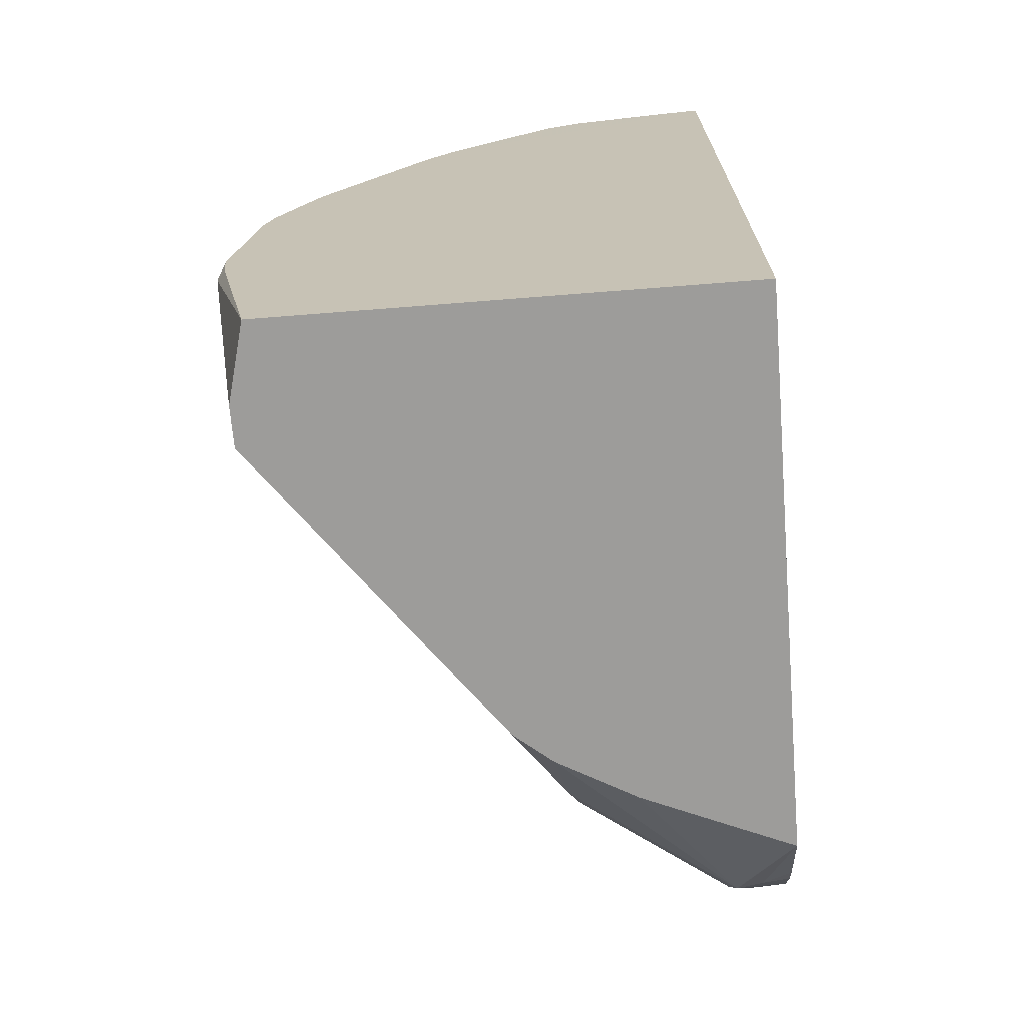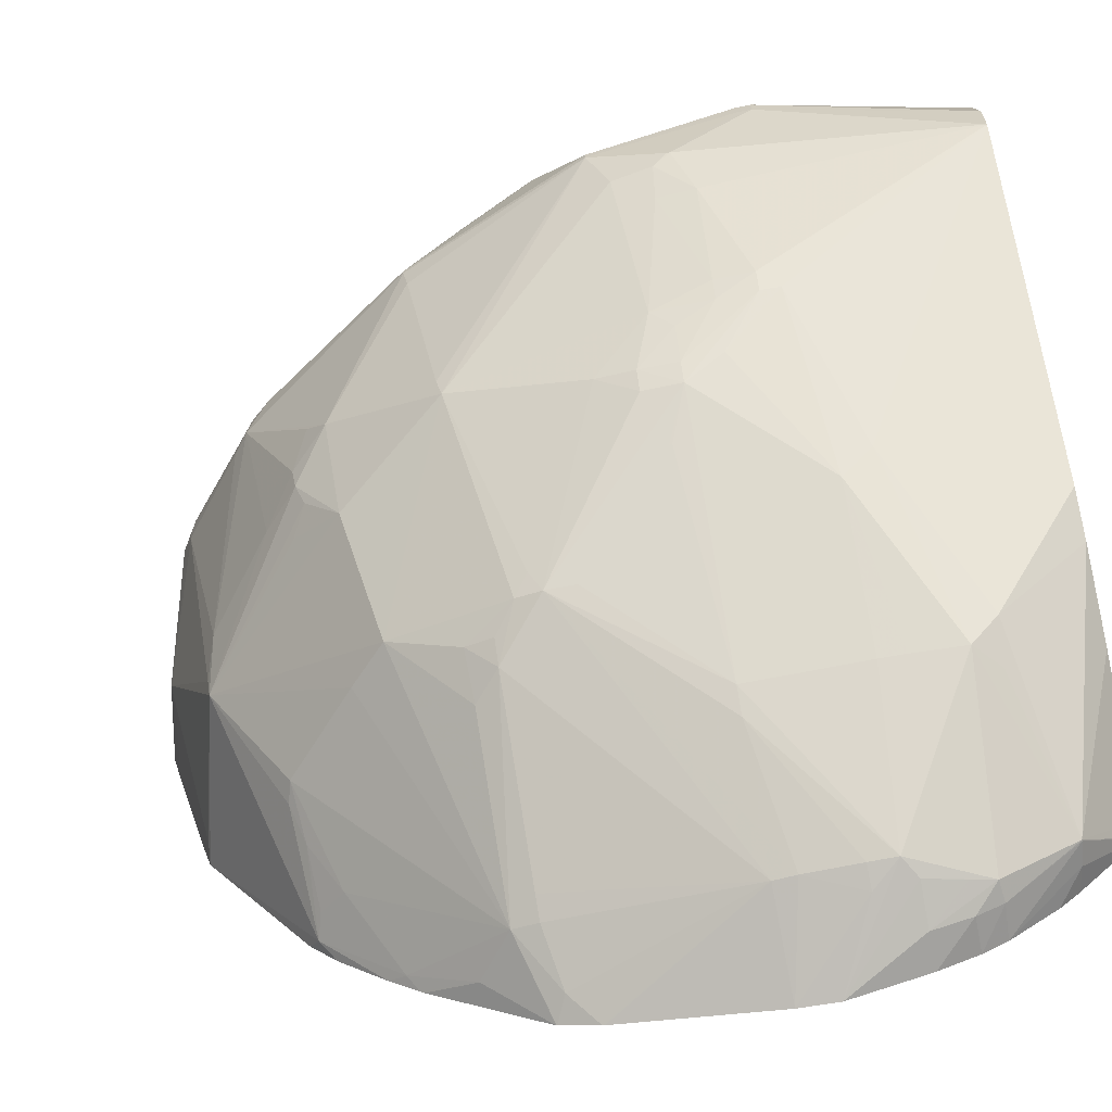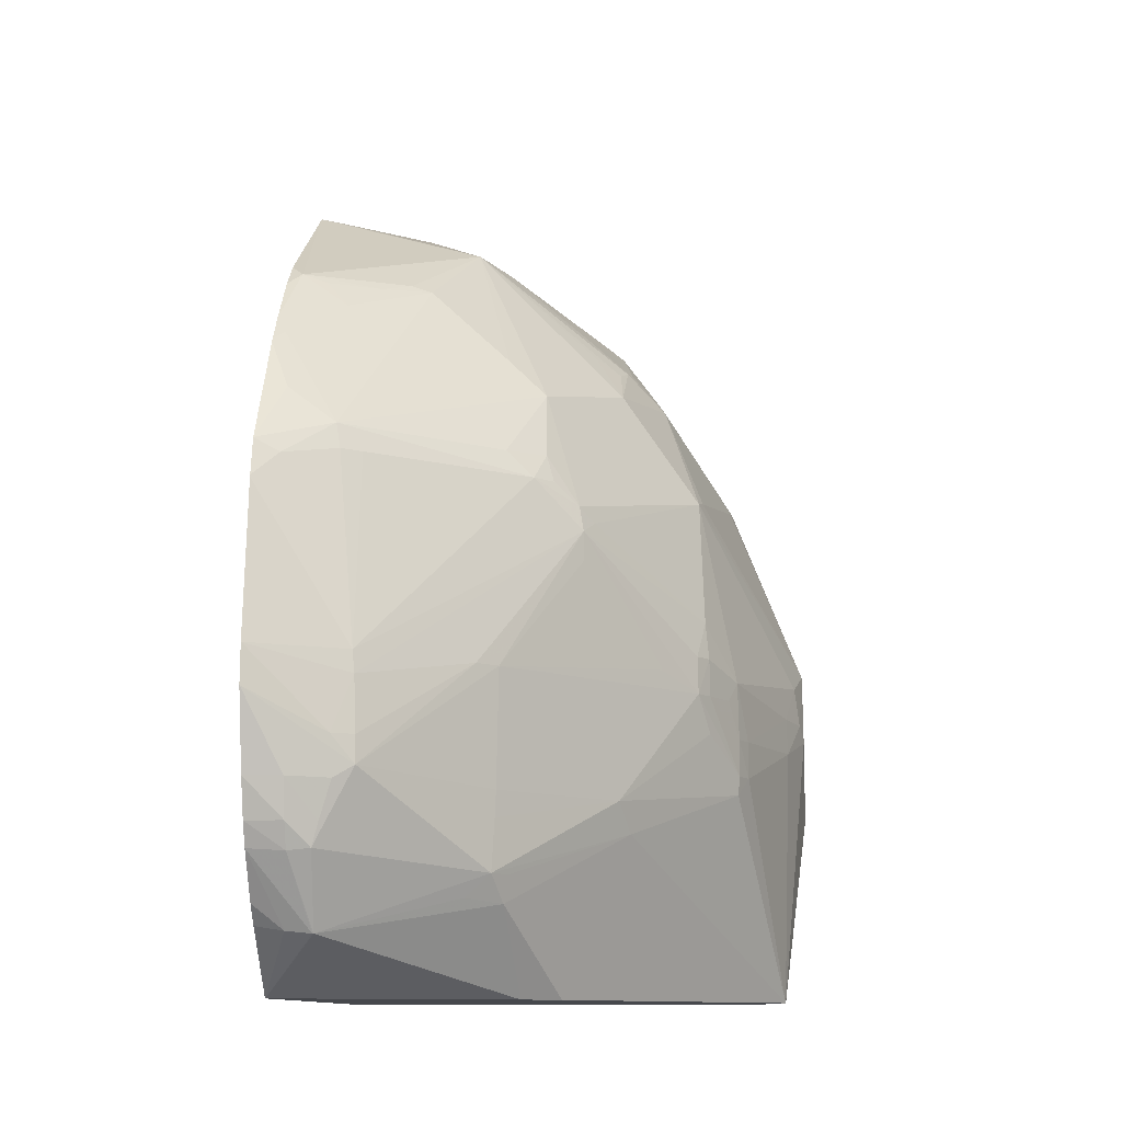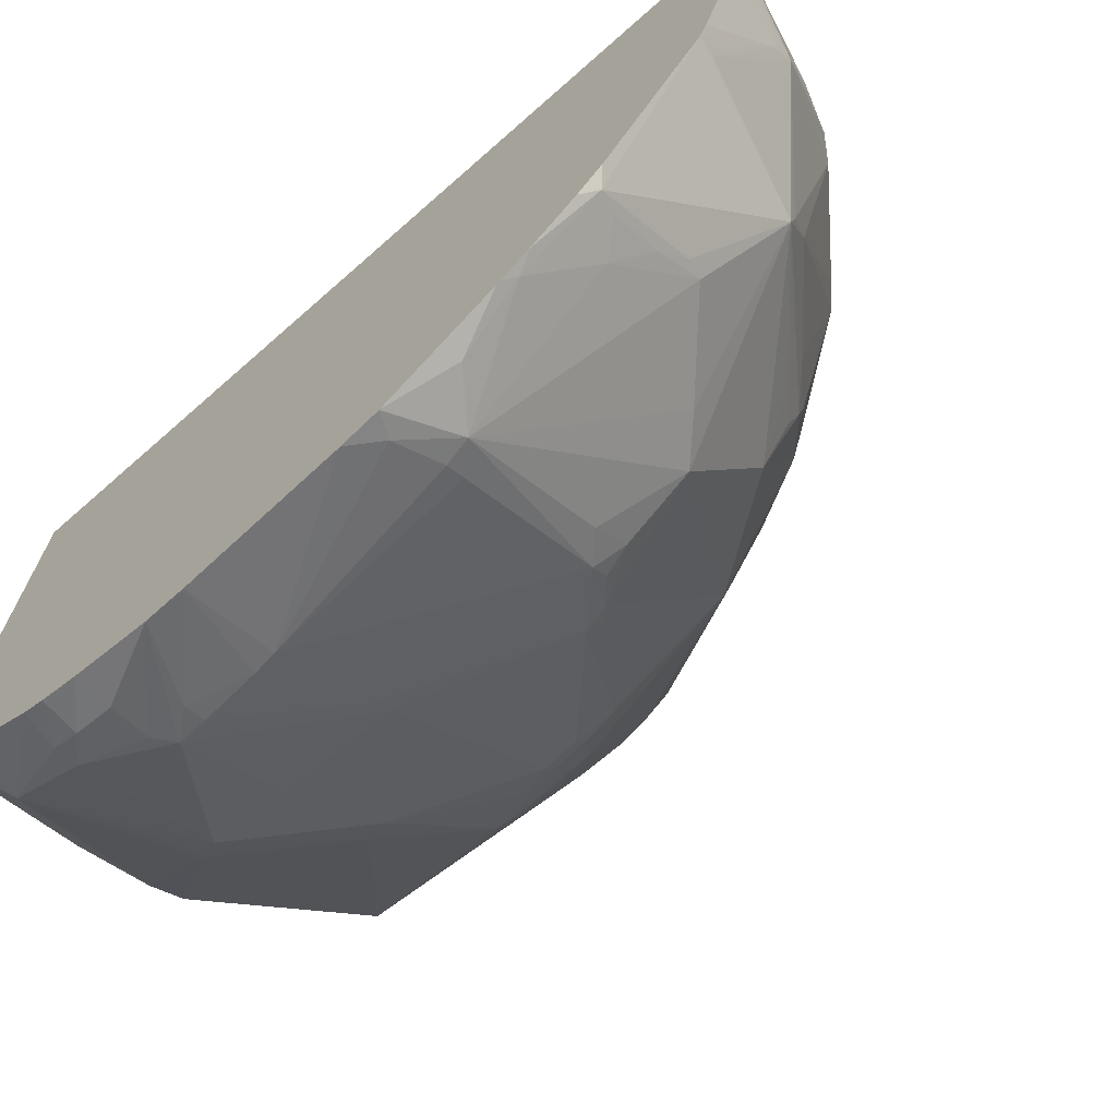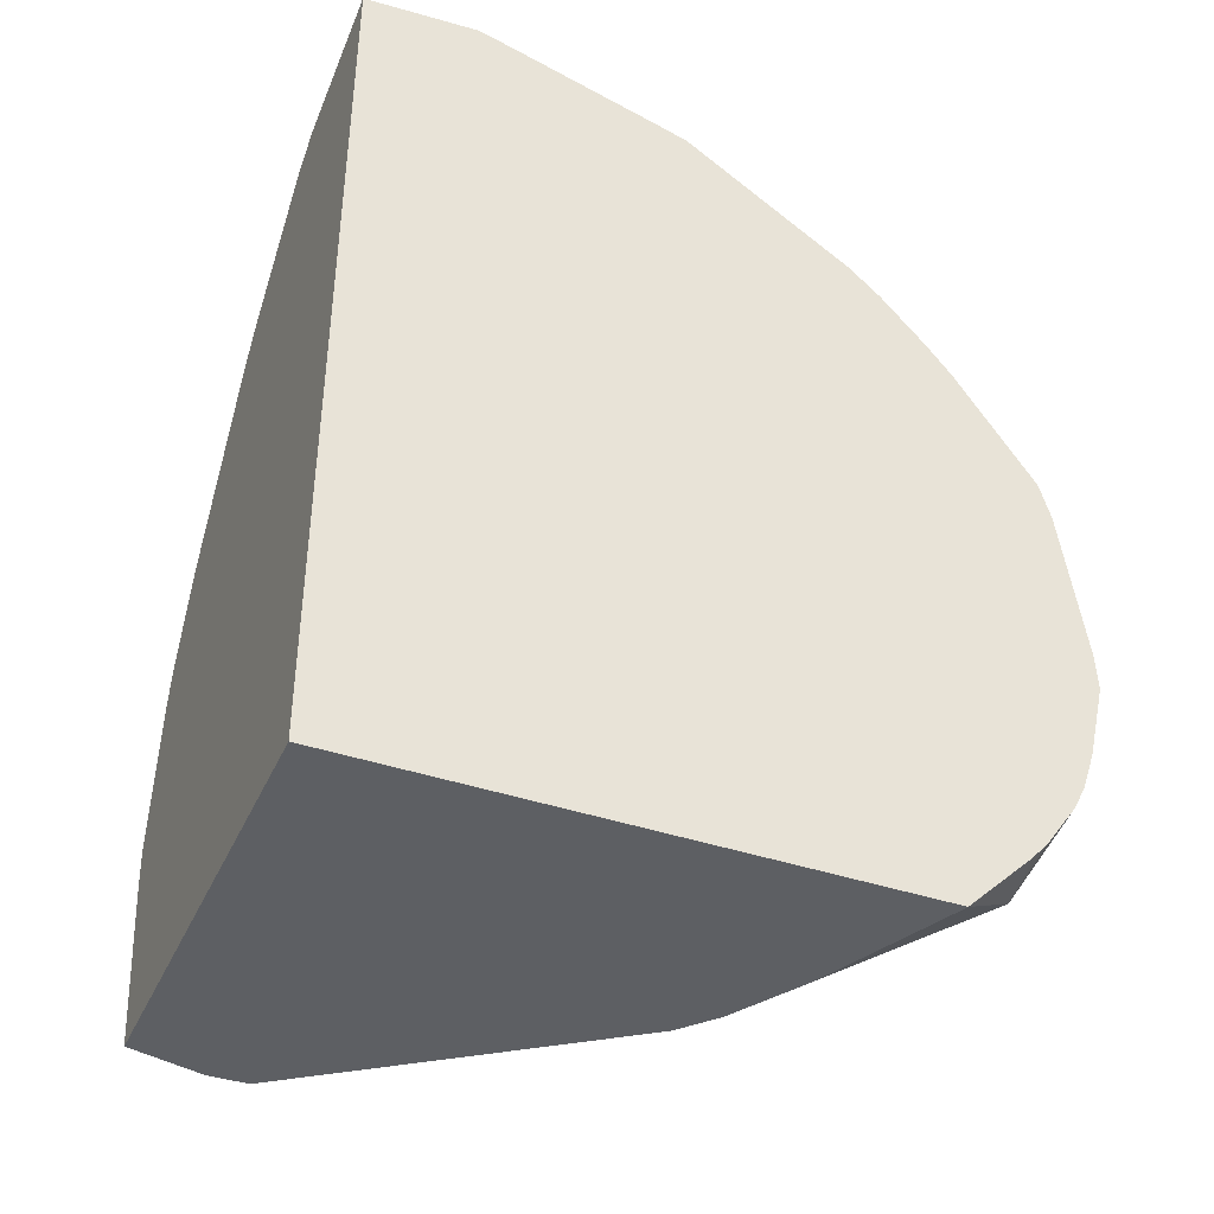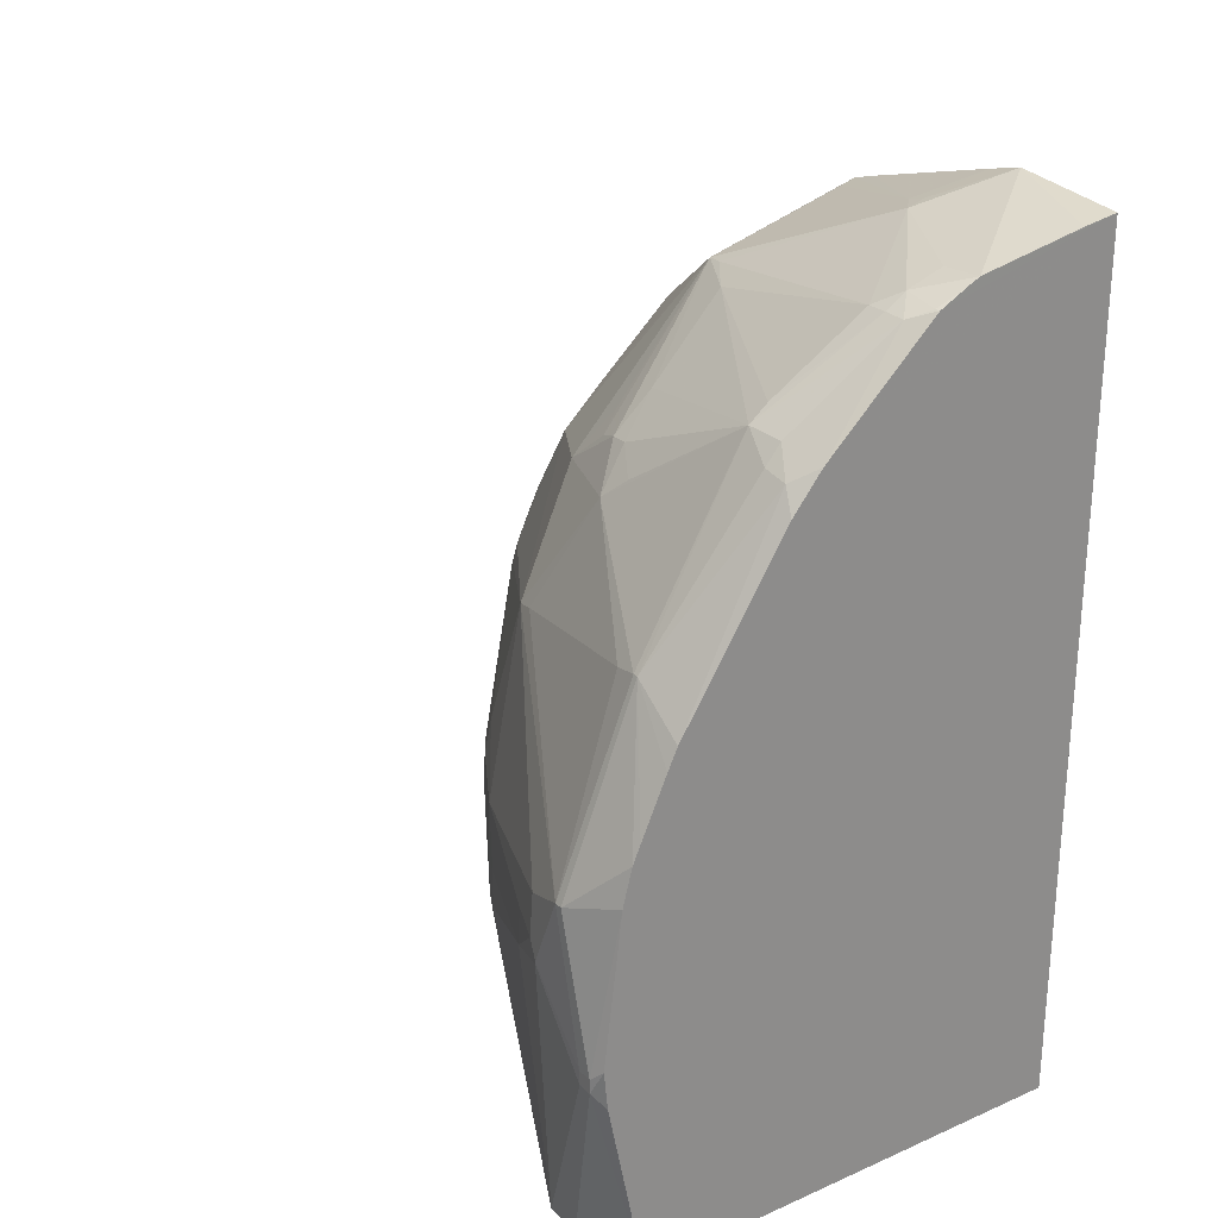
<metadata>
{"format":"obj","ext":"obj","renderer":"f3d","projection":"perspective","resolution":1024,"background":"white","views":[{"elev":-70.0,"azim":4.5,"up":"+Y"},{"elev":-64.3,"azim":-78.3,"up":"+Z"},{"elev":-11.2,"azim":-176.6,"up":"+Y"},{"elev":-70.6,"azim":131.3,"up":"+Z"},{"elev":-40.0,"azim":67.2,"up":"+Y"},{"elev":26.0,"azim":-34.6,"up":"+Y"}]}
</metadata>
<code>
v -0.01781 0.02473 -0.008
v -0.01781 0.02491 -0.01012
v -0.01848 0.02463 -0.008001
v -0.02051 0.02425 -0.008001
v -0.0207 0.02416 -0.008001
v -0.02125 0.02387 -0.008001
v -0.02331 0.02192 -0.008001
v -0.02387 0.02123 -0.008001
v -0.02583 0.01815 -0.008001
v -0.02601 0.01777 -0.008001
v -0.02648 0.01672 -0.008001
v -0.02663 0.01639 -0.008001
v -0.0268 0.01571 -0.008001
v -0.02714 0.01293 -0.008001
v -0.02714 0.01292 -0.008001
v -0.02706 0.01221 -0.008001
v -0.02636 0.008733 -0.008001
v -0.01781 0.008733 -0.008001
v -0.01781 0.02473 -0.01083
v -0.01918 0.02448 -0.01081
v -0.0196 0.02443 -0.01069
v -0.02057 0.02421 -0.008731
v -0.02127 0.02398 -0.008731
v -0.02127 0.02388 -0.008074
v -0.02164 0.02372 -0.008334
v -0.02376 0.02166 -0.008297
v -0.02581 0.01883 -0.009056
v -0.02721 0.01535 -0.009033
v -0.02725 0.01271 -0.008216
v -0.02725 0.01246 -0.008216
v -0.02673 0.008733 -0.00942
v -0.01781 0.008733 -0.01809
v -0.01918 0.02439 -0.01115
v -0.01781 0.02394 -0.01361
v -0.01818 0.02373 -0.014
v -0.02093 0.023 -0.01396
v -0.02101 0.02304 -0.01361
v -0.02164 0.02372 -0.009112
v -0.02165 0.02373 -0.008731
v -0.02357 0.02216 -0.009427
v -0.02351 0.02212 -0.008731
v -0.0238 0.02177 -0.008731
v -0.02581 0.01883 -0.009155
v -0.02721 0.01535 -0.009184
v -0.02725 0.01271 -0.008491
v -0.02725 0.01246 -0.008491
v -0.02672 0.008733 -0.01014
v -0.01781 0.008733 -0.01819
v -0.01781 0.008735 -0.01819
v -0.01781 0.02379 -0.01409
v -0.02149 0.0229 -0.01291
v -0.01804 0.02158 -0.01742
v -0.01987 0.02171 -0.01619
v -0.02024 0.02161 -0.01607
v -0.02168 0.02026 -0.01609
v -0.02237 0.01958 -0.01611
v -0.02369 0.02013 -0.01393
v -0.02316 0.02106 -0.01341
v -0.02362 0.02078 -0.01311
v -0.02375 0.02095 -0.01264
v -0.02303 0.02162 -0.01262
v -0.02323 0.02244 -0.009427
v -0.02384 0.02101 -0.01222
v -0.02426 0.02072 -0.01152
v -0.02447 0.02032 -0.01198
v -0.02381 0.02181 -0.009427
v -0.02577 0.01874 -0.009619
v -0.02701 0.01498 -0.01012
v -0.02711 0.01424 -0.01006
v -0.0272 0.01398 -0.009783
v -0.0252 0.01824 -0.01291
v -0.02513 0.01815 -0.01329
v -0.0272 0.01393 -0.009783
v -0.02672 0.008733 -0.01015
v -0.01881 0.009747 -0.01954
v -0.01834 0.009794 -0.01949
v -0.01781 0.009877 -0.01937
v -0.01806 0.008733 -0.01809
v -0.01883 0.009747 -0.01954
v -0.01781 0.02179 -0.01717
v -0.01888 0.02096 -0.01748
v -0.01848 0.02145 -0.01728
v -0.01939 0.0215 -0.01669
v -0.01781 0.0213 -0.01773
v -0.01781 0.02043 -0.01854
v -0.01799 0.0201 -0.01873
v -0.01906 0.01823 -0.01963
v -0.02174 0.01823 -0.01752
v -0.02242 0.01828 -0.01689
v -0.02299 0.01738 -0.01672
v -0.02581 0.01466 -0.01329
v -0.02681 0.01428 -0.01082
v -0.02684 0.01359 -0.01082
v -0.02326 0.01711 -0.01646
v -0.02522 0.01568 -0.01413
v -0.02174 0.01031 -0.01767
v -0.02262 0.008733 -0.01566
v -0.02601 0.01289 -0.01291
v -0.0258 0.01254 -0.01326
v -0.02384 0.01164 -0.01555
v -0.01848 0.01103 -0.0203
v -0.01781 0.01107 -0.02029
v -0.01781 0.01022 -0.01969
v -0.0205 0.008733 -0.01703
v -0.02113 0.01038 -0.01819
v -0.02157 0.0108 -0.01812
v -0.01888 0.01107 -0.02027
v -0.02194 0.008733 -0.01623
v -0.01781 0.01992 -0.01897
v -0.0182 0.01889 -0.01958
v -0.01781 0.0178 -0.02046
v -0.01781 0.01779 -0.02046
v -0.01824 0.01757 -0.02032
v -0.01914 0.01777 -0.01971
v -0.01949 0.01777 -0.01946
v -0.02223 0.01777 -0.01737
v -0.02256 0.01777 -0.01702
v -0.02307 0.01691 -0.0168
v -0.02528 0.01498 -0.01425
v -0.02564 0.01428 -0.01364
v -0.02583 0.01359 -0.01332
v -0.02601 0.01359 -0.01291
v -0.02506 0.01498 -0.0146
v -0.02184 0.0108 -0.01777
v -0.02583 0.01289 -0.01331
v -0.02528 0.01359 -0.01422
v -0.02365 0.01219 -0.01602
v -0.01848 0.01149 -0.0205
v -0.01781 0.01149 -0.0205
v -0.02163 0.01172 -0.01816
v -0.01957 0.0124 -0.02029
v -0.01921 0.01217 -0.0204
v -0.019 0.01149 -0.02033
v -0.01848 0.01219 -0.02068
v -0.01781 0.01984 -0.01903
v -0.01781 0.01778 -0.02047
v -0.01781 0.01711 -0.02065
v -0.01948 0.01428 -0.02021
v -0.02308 0.01638 -0.01681
v -0.02441 0.01467 -0.01536
v -0.02508 0.01428 -0.01463
v -0.01952 0.01388 -0.02023
v -0.02134 0.01428 -0.01862
v -0.0217 0.01428 -0.01828
v -0.02529 0.01428 -0.01428
v -0.02165 0.01219 -0.01818
v -0.01781 0.01219 -0.02074
v -0.01956 0.01289 -0.02028
v -0.01918 0.01289 -0.02048
v -0.01781 0.01359 -0.02108
v -0.01781 0.01707 -0.02066
v -0.01781 0.01428 -0.02105
v -0.02441 0.01462 -0.01536
f 54 81 87
f 54 87 55
f 55 87 56
f 56 87 88
f 56 88 89
f 56 89 90
f 56 90 72
f 56 72 57
f 57 72 65
f 57 65 60
f 57 60 59
f 57 59 58
f 60 63 61
f 60 65 63
f 4 23 5
f 4 21 22
f 5 23 24
f 5 24 6
f 6 24 25
f 6 25 7
f 36 58 59
f 36 59 60
f 69 73 70
f 72 90 94
f 37 51 38
f 38 51 62
f 38 62 39
f 39 62 40
f 12 28 13
f 13 28 29
f 40 64 65
f 40 65 66
f 75 79 101
f 75 101 102
f 75 102 76
f 76 102 103
f 76 103 77
f 78 104 79
f 79 96 105
f 79 105 106
f 79 106 107
f 79 107 101
f 79 104 108
f 79 108 96
f 81 83 82
f 81 86 87
f 19 34 33
f 20 33 21
f 21 23 22
f 21 33 35
f 21 35 36
f 21 36 37
f 48 78 79
f 48 79 75
f 87 116 88
f 87 110 111
f 52 82 83
f 52 83 53
f 52 80 84
f 52 84 85
f 26 41 42
f 26 42 27
f 53 83 54
f 54 83 81
f 91 120 121
f 91 121 122
f 91 122 92
f 92 122 93
f 93 122 98
f 94 118 95
f 95 123 119
f 95 118 123
f 96 124 106
f 96 106 105
f 96 108 97
f 96 100 124
f 98 122 121
f 98 121 125
f 36 52 53
f 36 53 54
f 36 54 55
f 36 55 56
f 36 56 57
f 36 57 58
f 69 92 93
f 69 93 73
f 101 129 102
f 106 127 130
f 72 94 95
f 72 95 91
f 73 93 74
f 74 96 97
f 40 61 63
f 40 63 64
f 74 99 100
f 74 100 96
f 112 136 113
f 113 136 137
f 113 137 138
f 113 138 114
f 114 138 115
f 115 138 116
f 116 138 118
f 118 139 140
f 118 140 141
f 118 141 123
f 118 138 142
f 118 142 143
f 118 143 144
f 118 144 139
f 45 73 46
f 46 73 47
f 47 73 74
f 48 75 76
f 48 76 77
f 48 77 49
f 87 114 115
f 87 115 116
f 127 146 130
f 127 141 146
f 88 116 89
f 89 116 117
f 89 117 90
f 90 118 94
f 52 85 86
f 52 86 81
f 91 95 119
f 91 119 120
f 131 150 132
f 132 150 134
f 132 134 133
f 134 150 147
f 1 19 2
f 2 19 20
f 138 151 152
f 139 144 153
f 1 151 137
f 1 137 136
f 99 126 127
f 99 127 100
f 2 4 3
f 4 22 23
f 63 65 64
f 65 72 71
f 65 71 67
f 68 91 92
f 68 92 69
f 68 72 91
f 101 107 128
f 101 128 129
f 2 20 21
f 2 21 4
f 106 130 131
f 106 131 107
f 107 131 132
f 107 132 133
f 74 93 98
f 74 98 99
f 109 135 110
f 110 135 111
f 14 30 15
f 15 30 16
f 16 30 17
f 17 31 47
f 1 12 13
f 1 13 14
f 17 97 108
f 17 108 104
f 1 4 5
f 1 5 6
f 1 103 102
f 1 102 129
f 1 49 77
f 1 77 103
f 85 109 86
f 86 109 110
f 86 110 87
f 87 111 112
f 87 112 113
f 87 113 114
f 125 141 126
f 126 141 127
f 1 136 112
f 1 112 111
f 128 147 129
f 128 134 147
f 130 146 131
f 131 146 144
f 90 117 116
f 90 116 118
f 131 148 149
f 131 149 150
f 139 153 140
f 140 153 141
f 141 153 144
f 141 144 146
f 1 6 7
f 1 7 8
f 98 125 99
f 99 125 126
f 121 145 125
f 125 145 141
f 142 149 148
f 142 148 143
f 1 2 3
f 1 3 4
f 137 151 138
f 138 152 142
f 1 84 80
f 1 80 50
f 8 26 9
f 9 27 10
f 7 26 8
f 7 25 26
f 119 145 120
f 120 145 121
f 9 26 27
f 10 27 11
f 11 27 12
f 12 27 28
f 107 133 134
f 107 134 128
f 13 29 14
f 14 29 30
f 40 66 43
f 40 42 41
f 40 62 51
f 40 51 61
f 43 66 65
f 43 65 67
f 43 67 44
f 44 68 69
f 44 69 70
f 44 70 45
f 44 67 71
f 44 71 72
f 44 72 68
f 45 70 73
f 1 14 15
f 1 15 16
f 1 16 17
f 1 17 18
f 1 18 32
f 1 32 49
f 21 37 38
f 21 38 23
f 50 80 52
f 52 81 82
f 23 25 24
f 25 39 40
f 25 40 41
f 25 41 26
f 27 43 44
f 27 44 28
f 1 129 147
f 1 147 150
f 1 150 152
f 1 152 151
f 131 144 143
f 131 143 148
f 1 111 135
f 1 135 109
f 1 109 85
f 1 85 84
f 100 127 106
f 100 106 124
f 1 50 34
f 1 34 19
f 27 42 40
f 27 40 43
f 28 44 45
f 28 45 29
f 29 45 46
f 29 46 30
f 30 46 31
f 31 46 47
f 32 48 49
f 33 34 50
f 33 50 35
f 35 50 36
f 36 51 37
f 36 50 52
f 36 60 61
f 36 61 51
f 1 10 11
f 1 11 12
f 142 152 149
f 149 152 150
f 119 123 141
f 119 141 145
f 1 8 9
f 1 9 10
f 17 47 74
f 17 74 97
f 17 104 78
f 17 78 48
f 17 48 32
f 17 32 18
f 17 30 31
f 19 33 20
f 23 38 39
f 23 39 25

</code>
